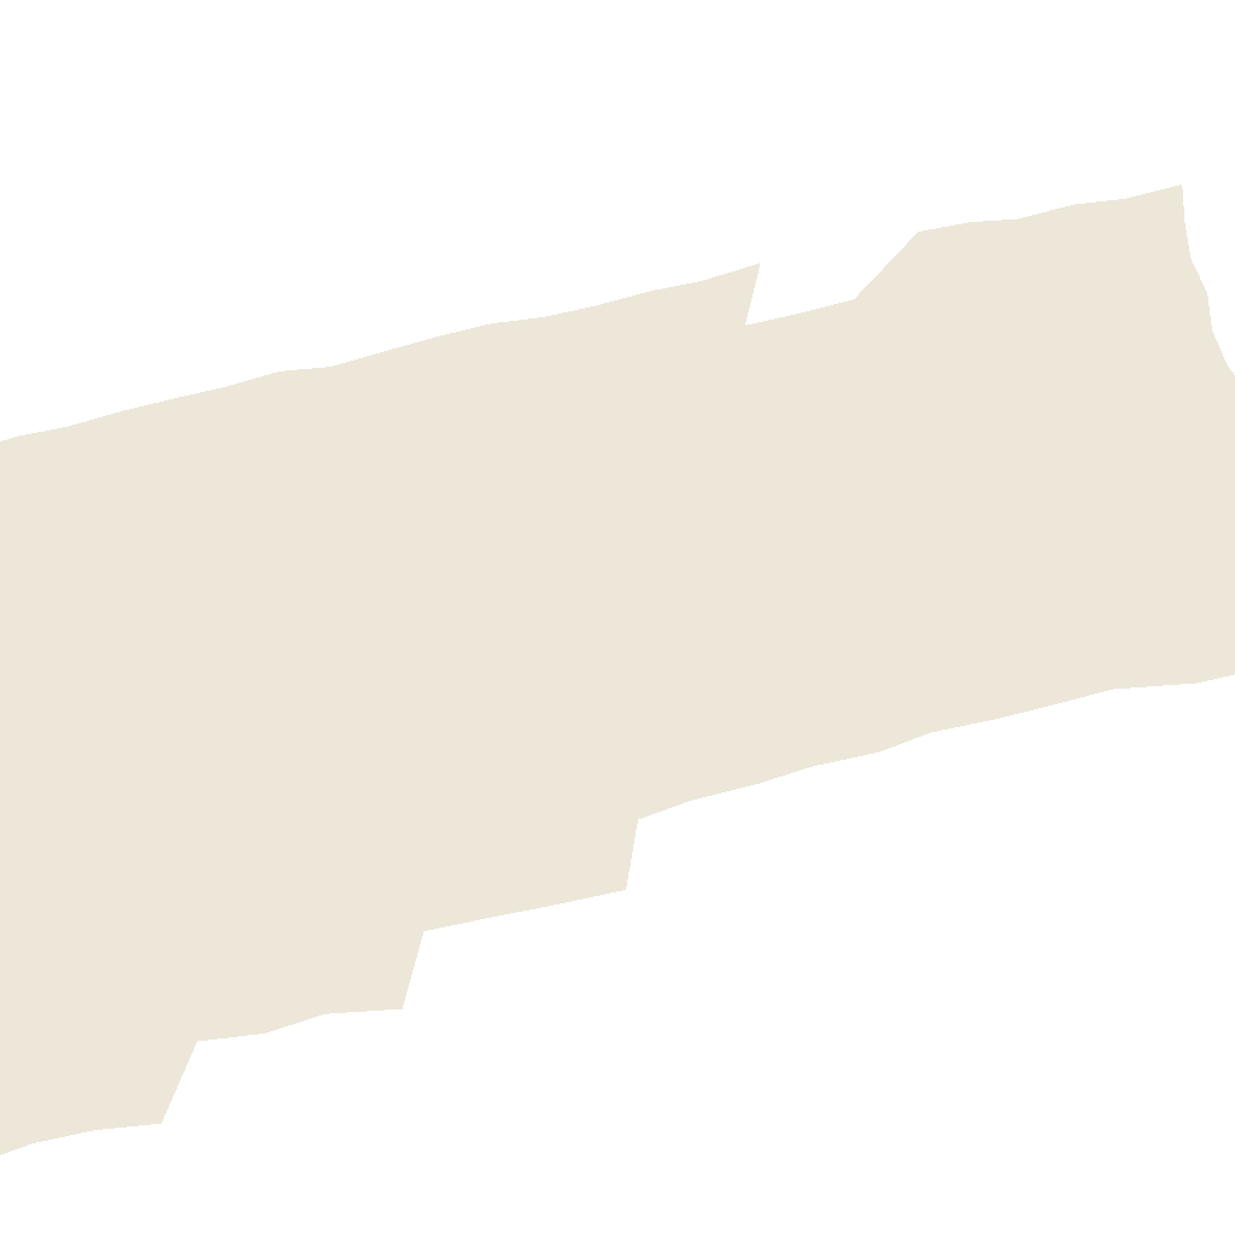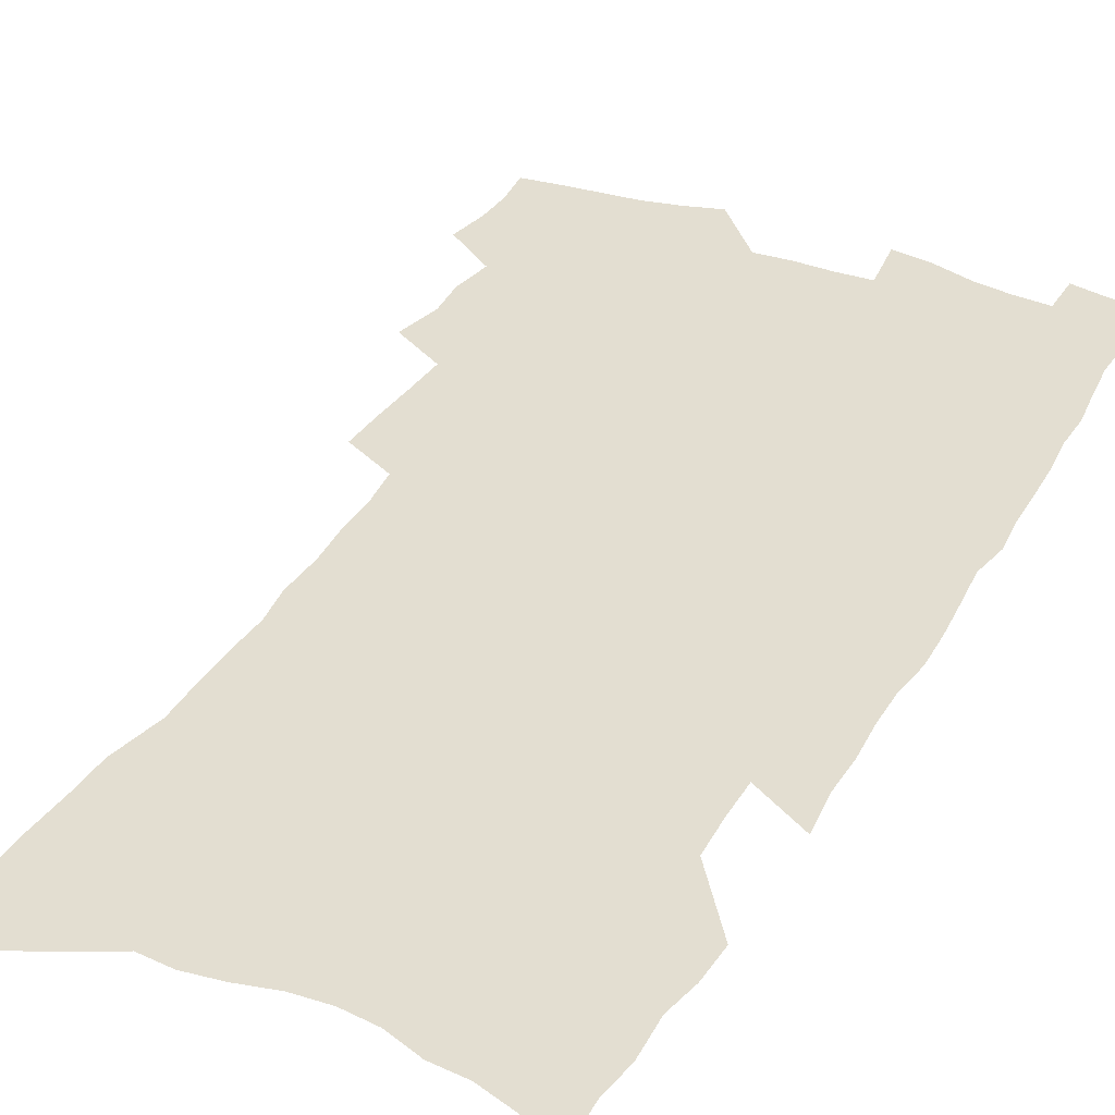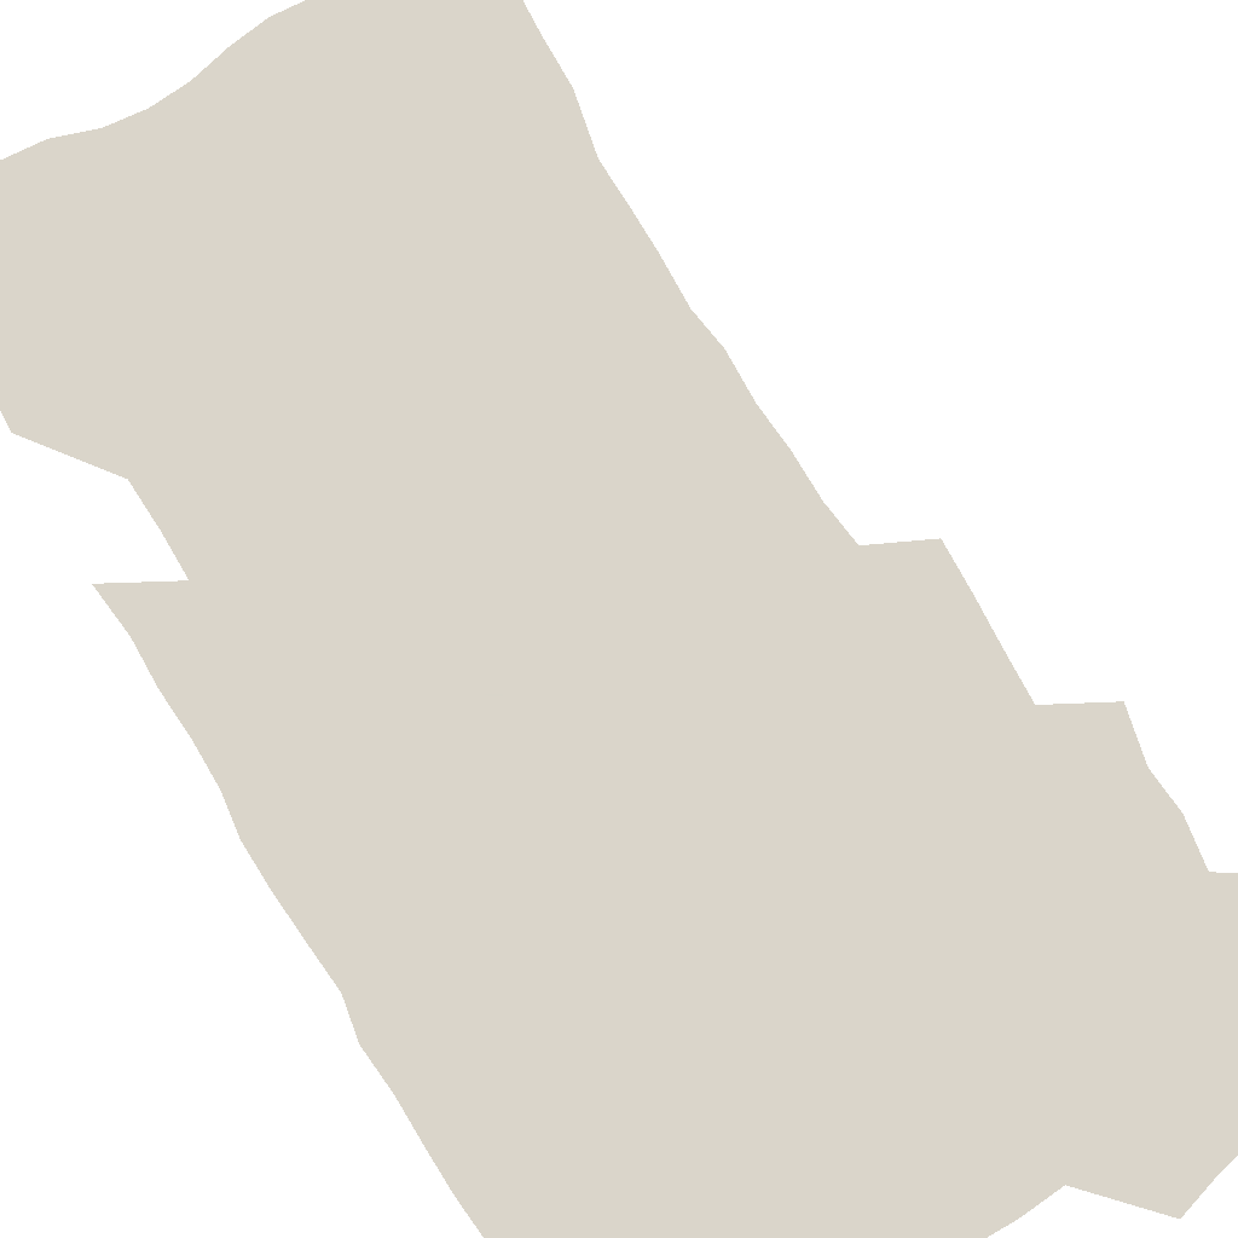
<metadata>
{"format":"obj","ext":"obj","renderer":"f3d","projection":"perspective","resolution":1024,"background":"white","views":[{"elev":50.0,"azim":-108.0,"up":"+Z"},{"elev":36.1,"azim":26.6,"up":"+Z"},{"elev":74.3,"azim":148.8,"up":"+Z"}]}
</metadata>
<code>
v 477.7 518.8 0
v 480.7 534.3 0
v 481.7 548.9 0
v 480.2 563.7 0
v 491.2 456.1 0
v 495.6 474.1 0
v 494.6 489.1 0
v 497.4 505.3 0
v 497.4 520.1 0
v 498.8 535 0
v 497.4 549.7 0
v 494.9 565.5 0
v 508.1 393.8 0
v 509 411 0
v 510.4 428.1 0
v 511.5 444.8 0
v 512.6 461 0
v 513.4 476.6 0
v 513.9 491.8 0
v 513 506.2 0
v 515.8 521.6 0
v 514.4 535.9 0
v 512.6 550.7 0
v 509.8 566.9 0
v 520.2 161.4 0
v 522.2 180.2 0
v 522.7 197.2 0
v 524.1 215.2 0
v 524.8 232.4 0
v 529.7 254 0
v 529.6 269.9 0
v 529.9 286.3 0
v 530.9 304.1 0
v 529.1 318.8 0
v 530 336.4 0
v 529 352 0
v 529.3 369 0
v 527.7 384.1 0
v 528.4 401.2 0
v 529.5 417.9 0
v 529.3 433.2 0
v 530.5 449.2 0
v 530 463.7 0
v 531.4 479.2 0
v 531.9 493.7 0
v 530.4 507.8 0
v 530.6 522.2 0
v 529.4 536.8 0
v 527.3 552 0
v 524.7 568.2 0
v 538.5 155 0
v 542.5 176.8 0
v 541.5 191.6 0
v 542.5 209.3 0
v 546.6 230.8 0
v 546.9 247.3 0
v 547.9 264.4 0
v 546.6 278.8 0
v 546.7 294.9 0
v 547.6 312.3 0
v 547.7 328.7 0
v 547.5 344.5 0
v 546 359 0
v 547.2 376.2 0
v 545.3 390.1 0
v 545.1 405.6 0
v 545.8 421.5 0
v 545.3 436.1 0
v 545.6 451.1 0
v 546.7 466.3 0
v 546.2 480.2 0
v 547.1 494.8 0
v 547.9 508.8 0
v 546.6 522.6 0
v 544.4 537.9 0
v 541.7 554.5 0
v 539 571.3 0
v 555.1 162.8 0
v 556.8 181.3 0
v 558.9 201 0
v 561.8 221.6 0
v 562.4 238.3 0
v 564.1 256.6 0
v 563.9 271.9 0
v 563.4 286.9 0
v 562.1 301.1 0
v 562.3 317.4 0
v 562.5 333.7 0
v 561.4 348.1 0
v 562.2 365.1 0
v 561.8 379.9 0
v 560.5 393.7 0
v 560.5 408.9 0
v 560.9 424 0
v 561.4 439.1 0
v 561.8 453.7 0
v 561.7 467.7 0
v 562 482 0
v 562 495.8 0
v 562 509.5 0
v 561 523.3 0
v 559.6 538 0
v 557.9 553.5 0
v 553 575.5 0
v 572.5 171.7 0
v 573.2 188.8 0
v 576 210.6 0
v 577.1 228.6 0
v 577.1 244.1 0
v 577.4 260.2 0
v 577.1 275.1 0
v 577 290.7 0
v 575.8 304.4 0
v 577 323 0
v 576.5 337.4 0
v 575.4 351.2 0
v 576.5 368.6 0
v 575.1 381.8 0
v 576.5 398.5 0
v 576.2 412.6 0
v 575.8 426.3 0
v 575.9 440.8 0
v 576.2 455.1 0
v 575.1 468.3 0
v 575.9 482.7 0
v 576.3 496.6 0
v 575.8 510.1 0
v 574.9 524.2 0
v 574.8 537.8 0
v 573.1 553.4 0
v 585.6 170.7 0
v 587.9 194.4 0
v 589.5 214 0
v 589.8 230.3 0
v 590.1 246.5 0
v 590.2 262.1 0
v 590.6 278.7 0
v 590 292.9 0
v 589.6 308.1 0
v 589.9 324.4 0
v 589.7 339.6 0
v 589.8 355.4 0
v 589.8 370.6 0
v 589.8 385.4 0
v 589.8 399.7 0
v 589.2 412.9 0
v 589.9 428.3 0
v 589.3 441.5 0
v 589.9 456.1 0
v 589.6 469.6 0
v 589.7 483.2 0
v 590 496.8 0
v 589.9 510.4 0
v 589.4 524.3 0
v 588.7 538.6 0
v 587.5 554.4 0
v 599.5 172.8 0
v 601 193.8 0
v 603 218.3 0
v 603.3 234.3 0
v 603.4 249.8 0
v 603.3 264.4 0
v 603.3 279.6 0
v 603.4 296 0
v 603.5 312.2 0
v 603.1 326.3 0
v 603.3 342.6 0
v 603.3 357.7 0
v 603.2 372.3 0
v 603.1 386.5 0
v 603.1 400.8 0
v 603.2 415.1 0
v 603.3 429.3 0
v 603.7 443.7 0
v 603.5 456.9 0
v 603.7 470.6 0
v 603.7 483.9 0
v 603.4 497.2 0
v 603.7 510.7 0
v 603.4 524.5 0
v 602.7 539.2 0
v 602.1 554.1 0
v 613.7 176.3 0
v 614.5 196.1 0
v 615.5 218 0
v 615.8 234.3 0
v 615.9 250.4 0
v 615.8 263.7 0
v 616.3 282.1 0
v 616.1 296.3 0
v 616.2 311.9 0
v 616.1 327.6 0
v 616.3 344.3 0
v 616.2 358.4 0
v 616.1 372.5 0
v 616.1 386.3 0
v 616.2 400.9 0
v 616.3 414.4 0
v 616.5 429.4 0
v 616.7 443.5 0
v 616.8 456.9 0
v 616.9 470.7 0
v 617 484.1 0
v 617.4 497.5 0
v 617.4 510.9 0
v 617.5 524.4 0
v 617.3 538.5 0
v 616.5 554.8 0
v 614.1 576.1 0
v 627.5 177.3 0
v 627.9 197.9 0
v 628.2 217.2 0
v 628.4 234.2 0
v 628.6 249.6 0
v 628.8 266.5 0
v 628.9 282.2 0
v 628.9 296.8 0
v 629 311.5 0
v 629 326 0
v 629 343.3 0
v 629 358.4 0
v 629.1 372.6 0
v 629.2 387.6 0
v 629.3 401 0
v 629.5 415.1 0
v 629.7 428.9 0
v 629.7 443.4 0
v 630 456.6 0
v 630 470.9 0
v 630.3 483.8 0
v 630.6 497.3 0
v 631 510.8 0
v 631.3 524.4 0
v 631.3 538.8 0
v 631.2 553.7 0
v 629.3 574.1 0
v 641.2 175.8 0
v 641 197.1 0
v 641.1 215.8 0
v 641.4 231.9 0
v 641.3 248.9 0
v 641.8 264.2 0
v 641.6 281.1 0
v 641.5 296.8 0
v 641.9 310.6 0
v 641.8 328.5 0
v 641.9 342.9 0
v 642 357.5 0
v 642.2 371.7 0
v 642.3 386.3 0
v 642.4 400.5 0
v 642.4 414.9 0
v 643.2 427.8 0
v 642.9 442.7 0
v 643.4 456.2 0
v 643.2 470.3 0
v 643.5 483.7 0
v 644.3 497 0
v 644.7 510.5 0
v 645.3 524 0
v 645.9 537.5 0
v 645.8 552.5 0
v 645.7 569.1 0
v 655.5 170.9 0
v 654.7 193.7 0
v 654.2 213.2 0
v 654.6 229.4 0
v 655.6 243.8 0
v 654.8 262.6 0
v 654.9 278.3 0
v 654.9 294.1 0
v 654.9 310 0
v 655.3 325.2 0
v 655.3 340.3 0
v 655.7 355 0
v 655.5 370.2 0
v 655.6 384.8 0
v 655.9 399.1 0
v 656 413.3 0
v 656.4 427.3 0
v 658.1 440.1 0
v 657.2 455.4 0
v 657.9 468.7 0
v 657.6 482.8 0
v 657.7 496.6 0
v 657.8 509.9 0
v 659.5 523.5 0
v 659.5 537.3 0
v 660 551.5 0
v 660.4 566.8 0
v 669.3 169.8 0
v 669.5 187.2 0
v 668.4 208.2 0
v 668.9 224.6 0
v 668.7 241.9 0
v 668.9 257.9 0
v 668.8 274.3 0
v 668.6 290.6 0
v 669.4 305.5 0
v 669 321.8 0
v 670.8 335.2 0
v 669.7 352 0
v 670 366.7 0
v 670.2 381.5 0
v 671.2 395.5 0
v 670.6 410.8 0
v 670.3 425.6 0
v 671.4 439.4 0
v 670.9 454.1 0
v 671.5 467.8 0
v 671.3 482 0
v 671.7 495.7 0
v 674.4 509.3 0
v 674 523.1 0
v 673.6 537.2 0
v 674.1 551.1 0
v 674.7 566 0
v 675.1 582 0
v 683.9 165.3 0
v 683.1 185.3 0
v 683.2 202.5 0
v 684.4 217.9 0
v 683.7 236 0
v 683 253.1 0
v 684.3 267.9 0
v 683.8 284.8 0
v 684 300.8 0
v 684.1 316.9 0
v 684.5 332.3 0
v 684.6 347.7 0
v 685.1 362.5 0
v 685.5 377.4 0
v 686.9 391.6 0
v 686.3 407.1 0
v 686.2 422.1 0
v 687 436.4 0
v 686.4 451.4 0
v 686.2 465.9 0
v 687.8 479.6 0
v 687.2 494.2 0
v 688.8 508.1 0
v 687.9 522.9 0
v 687.9 536.8 0
v 687.9 550.4 0
v 688.9 564.6 0
v 690 579.1 0
v 699.2 159.4 0
v 698.8 178.3 0
v 701.1 193 0
v 700.5 210.8 0
v 703.5 224.6 0
v 704.5 240.4 0
v 706.4 288.2 0
v 704.7 306.3 0
v 705.4 322.1 0
v 704.6 338.7 0
v 704.8 354.4 0
v 706.9 368.7 0
v 706.7 384.3 0
v 705.7 400.5 0
v 704.6 416.7 0
v 707.3 430.6 0
v 706.1 446.3 0
v 706.2 461.3 0
v 706 476.2 0
v 704.8 491.5 0
v 705.5 505.8 0
v 703.9 521.3 0
v 702.7 536.3 0
v 703.2 550.4 0
v 703.5 564.3 0
v 704.9 579.3 0
f 8 9 1
f 1 9 2
f 9 10 2
f 2 10 3
f 10 11 3
f 3 11 4
f 11 12 4
f 16 17 5
f 5 17 6
f 17 18 6
f 6 18 7
f 18 19 7
f 7 19 8
f 19 20 8
f 8 20 9
f 20 21 9
f 9 21 10
f 21 22 10
f 10 22 11
f 22 23 11
f 11 23 12
f 23 24 12
f 38 39 13
f 13 39 14
f 39 40 14
f 14 40 15
f 40 41 15
f 15 41 16
f 41 42 16
f 16 42 17
f 42 43 17
f 17 43 18
f 43 44 18
f 18 44 19
f 44 45 19
f 19 45 20
f 45 46 20
f 20 46 21
f 46 47 21
f 21 47 22
f 47 48 22
f 22 48 23
f 48 49 23
f 23 49 24
f 49 50 24
f 51 52 25
f 25 52 26
f 52 53 26
f 26 53 27
f 53 54 27
f 27 54 28
f 54 55 28
f 28 55 29
f 55 56 29
f 29 56 30
f 56 57 30
f 30 57 31
f 57 58 31
f 31 58 32
f 58 59 32
f 32 59 33
f 59 60 33
f 33 60 34
f 60 61 34
f 34 61 35
f 61 62 35
f 35 62 36
f 62 63 36
f 36 63 37
f 63 64 37
f 37 64 38
f 64 65 38
f 38 65 39
f 65 66 39
f 39 66 40
f 66 67 40
f 40 67 41
f 67 68 41
f 41 68 42
f 68 69 42
f 42 69 43
f 69 70 43
f 43 70 44
f 70 71 44
f 44 71 45
f 71 72 45
f 45 72 46
f 72 73 46
f 46 73 47
f 73 74 47
f 47 74 48
f 74 75 48
f 48 75 49
f 75 76 49
f 49 76 50
f 76 77 50
f 51 78 52
f 78 79 52
f 52 79 53
f 79 80 53
f 53 80 54
f 80 81 54
f 54 81 55
f 81 82 55
f 55 82 56
f 82 83 56
f 56 83 57
f 83 84 57
f 57 84 58
f 84 85 58
f 58 85 59
f 85 86 59
f 59 86 60
f 86 87 60
f 60 87 61
f 87 88 61
f 61 88 62
f 88 89 62
f 62 89 63
f 89 90 63
f 63 90 64
f 90 91 64
f 64 91 65
f 91 92 65
f 65 92 66
f 92 93 66
f 66 93 67
f 93 94 67
f 67 94 68
f 94 95 68
f 68 95 69
f 95 96 69
f 69 96 70
f 96 97 70
f 70 97 71
f 97 98 71
f 71 98 72
f 98 99 72
f 72 99 73
f 99 100 73
f 73 100 74
f 100 101 74
f 74 101 75
f 101 102 75
f 75 102 76
f 102 103 76
f 76 103 77
f 103 104 77
f 78 105 79
f 105 106 79
f 79 106 80
f 106 107 80
f 80 107 81
f 107 108 81
f 81 108 82
f 108 109 82
f 82 109 83
f 109 110 83
f 83 110 84
f 110 111 84
f 84 111 85
f 111 112 85
f 85 112 86
f 112 113 86
f 86 113 87
f 113 114 87
f 87 114 88
f 114 115 88
f 88 115 89
f 115 116 89
f 89 116 90
f 116 117 90
f 90 117 91
f 117 118 91
f 91 118 92
f 118 119 92
f 92 119 93
f 119 120 93
f 93 120 94
f 120 121 94
f 94 121 95
f 121 122 95
f 95 122 96
f 122 123 96
f 96 123 97
f 123 124 97
f 97 124 98
f 124 125 98
f 98 125 99
f 125 126 99
f 99 126 100
f 126 127 100
f 100 127 101
f 127 128 101
f 101 128 102
f 128 129 102
f 102 129 103
f 129 130 103
f 103 130 104
f 105 131 106
f 131 132 106
f 106 132 107
f 132 133 107
f 107 133 108
f 133 134 108
f 108 134 109
f 134 135 109
f 109 135 110
f 135 136 110
f 110 136 111
f 136 137 111
f 111 137 112
f 137 138 112
f 112 138 113
f 138 139 113
f 113 139 114
f 139 140 114
f 114 140 115
f 140 141 115
f 115 141 116
f 141 142 116
f 116 142 117
f 142 143 117
f 117 143 118
f 143 144 118
f 118 144 119
f 144 145 119
f 119 145 120
f 145 146 120
f 120 146 121
f 146 147 121
f 121 147 122
f 147 148 122
f 122 148 123
f 148 149 123
f 123 149 124
f 149 150 124
f 124 150 125
f 150 151 125
f 125 151 126
f 151 152 126
f 126 152 127
f 152 153 127
f 127 153 128
f 153 154 128
f 128 154 129
f 154 155 129
f 129 155 130
f 155 156 130
f 131 157 132
f 157 158 132
f 132 158 133
f 158 159 133
f 133 159 134
f 159 160 134
f 134 160 135
f 160 161 135
f 135 161 136
f 161 162 136
f 136 162 137
f 162 163 137
f 137 163 138
f 163 164 138
f 138 164 139
f 164 165 139
f 139 165 140
f 165 166 140
f 140 166 141
f 166 167 141
f 141 167 142
f 167 168 142
f 142 168 143
f 168 169 143
f 143 169 144
f 169 170 144
f 144 170 145
f 170 171 145
f 145 171 146
f 171 172 146
f 146 172 147
f 172 173 147
f 147 173 148
f 173 174 148
f 148 174 149
f 174 175 149
f 149 175 150
f 175 176 150
f 150 176 151
f 176 177 151
f 151 177 152
f 177 178 152
f 152 178 153
f 178 179 153
f 153 179 154
f 179 180 154
f 154 180 155
f 180 181 155
f 155 181 156
f 181 182 156
f 157 183 158
f 183 184 158
f 158 184 159
f 184 185 159
f 159 185 160
f 185 186 160
f 160 186 161
f 186 187 161
f 161 187 162
f 187 188 162
f 162 188 163
f 188 189 163
f 163 189 164
f 189 190 164
f 164 190 165
f 190 191 165
f 165 191 166
f 191 192 166
f 166 192 167
f 192 193 167
f 167 193 168
f 193 194 168
f 168 194 169
f 194 195 169
f 169 195 170
f 195 196 170
f 170 196 171
f 196 197 171
f 171 197 172
f 197 198 172
f 172 198 173
f 198 199 173
f 173 199 174
f 199 200 174
f 174 200 175
f 200 201 175
f 175 201 176
f 201 202 176
f 176 202 177
f 202 203 177
f 177 203 178
f 203 204 178
f 178 204 179
f 204 205 179
f 179 205 180
f 205 206 180
f 180 206 181
f 206 207 181
f 181 207 182
f 207 208 182
f 183 210 184
f 210 211 184
f 184 211 185
f 211 212 185
f 185 212 186
f 212 213 186
f 186 213 187
f 213 214 187
f 187 214 188
f 214 215 188
f 188 215 189
f 215 216 189
f 189 216 190
f 216 217 190
f 190 217 191
f 217 218 191
f 191 218 192
f 218 219 192
f 192 219 193
f 219 220 193
f 193 220 194
f 220 221 194
f 194 221 195
f 221 222 195
f 195 222 196
f 222 223 196
f 196 223 197
f 223 224 197
f 197 224 198
f 224 225 198
f 198 225 199
f 225 226 199
f 199 226 200
f 226 227 200
f 200 227 201
f 227 228 201
f 201 228 202
f 228 229 202
f 202 229 203
f 229 230 203
f 203 230 204
f 230 231 204
f 204 231 205
f 231 232 205
f 205 232 206
f 232 233 206
f 206 233 207
f 233 234 207
f 207 234 208
f 234 235 208
f 208 235 209
f 235 236 209
f 210 237 211
f 237 238 211
f 211 238 212
f 238 239 212
f 212 239 213
f 239 240 213
f 213 240 214
f 240 241 214
f 214 241 215
f 241 242 215
f 215 242 216
f 242 243 216
f 216 243 217
f 243 244 217
f 217 244 218
f 244 245 218
f 218 245 219
f 245 246 219
f 219 246 220
f 246 247 220
f 220 247 221
f 247 248 221
f 221 248 222
f 248 249 222
f 222 249 223
f 249 250 223
f 223 250 224
f 250 251 224
f 224 251 225
f 251 252 225
f 225 252 226
f 252 253 226
f 226 253 227
f 253 254 227
f 227 254 228
f 254 255 228
f 228 255 229
f 255 256 229
f 229 256 230
f 256 257 230
f 230 257 231
f 257 258 231
f 231 258 232
f 258 259 232
f 232 259 233
f 259 260 233
f 233 260 234
f 260 261 234
f 234 261 235
f 261 262 235
f 235 262 236
f 262 263 236
f 237 264 238
f 264 265 238
f 238 265 239
f 265 266 239
f 239 266 240
f 266 267 240
f 240 267 241
f 267 268 241
f 241 268 242
f 268 269 242
f 242 269 243
f 269 270 243
f 243 270 244
f 270 271 244
f 244 271 245
f 271 272 245
f 245 272 246
f 272 273 246
f 246 273 247
f 273 274 247
f 247 274 248
f 274 275 248
f 248 275 249
f 275 276 249
f 249 276 250
f 276 277 250
f 250 277 251
f 277 278 251
f 251 278 252
f 278 279 252
f 252 279 253
f 279 280 253
f 253 280 254
f 280 281 254
f 254 281 255
f 281 282 255
f 255 282 256
f 282 283 256
f 256 283 257
f 283 284 257
f 257 284 258
f 284 285 258
f 258 285 259
f 285 286 259
f 259 286 260
f 286 287 260
f 260 287 261
f 287 288 261
f 261 288 262
f 288 289 262
f 262 289 263
f 289 290 263
f 264 291 265
f 291 292 265
f 265 292 266
f 292 293 266
f 266 293 267
f 293 294 267
f 267 294 268
f 294 295 268
f 268 295 269
f 295 296 269
f 269 296 270
f 296 297 270
f 270 297 271
f 297 298 271
f 271 298 272
f 298 299 272
f 272 299 273
f 299 300 273
f 273 300 274
f 300 301 274
f 274 301 275
f 301 302 275
f 275 302 276
f 302 303 276
f 276 303 277
f 303 304 277
f 277 304 278
f 304 305 278
f 278 305 279
f 305 306 279
f 279 306 280
f 306 307 280
f 280 307 281
f 307 308 281
f 281 308 282
f 308 309 282
f 282 309 283
f 309 310 283
f 283 310 284
f 310 311 284
f 284 311 285
f 311 312 285
f 285 312 286
f 312 313 286
f 286 313 287
f 313 314 287
f 287 314 288
f 314 315 288
f 288 315 289
f 315 316 289
f 289 316 290
f 316 317 290
f 291 319 292
f 319 320 292
f 292 320 293
f 320 321 293
f 293 321 294
f 321 322 294
f 294 322 295
f 322 323 295
f 295 323 296
f 323 324 296
f 296 324 297
f 324 325 297
f 297 325 298
f 325 326 298
f 298 326 299
f 326 327 299
f 299 327 300
f 327 328 300
f 300 328 301
f 328 329 301
f 301 329 302
f 329 330 302
f 302 330 303
f 330 331 303
f 303 331 304
f 331 332 304
f 304 332 305
f 332 333 305
f 305 333 306
f 333 334 306
f 306 334 307
f 334 335 307
f 307 335 308
f 335 336 308
f 308 336 309
f 336 337 309
f 309 337 310
f 337 338 310
f 310 338 311
f 338 339 311
f 311 339 312
f 339 340 312
f 312 340 313
f 340 341 313
f 313 341 314
f 341 342 314
f 314 342 315
f 342 343 315
f 315 343 316
f 343 344 316
f 316 344 317
f 344 345 317
f 317 345 318
f 345 346 318
f 319 347 320
f 347 348 320
f 320 348 321
f 348 349 321
f 321 349 322
f 349 350 322
f 322 350 323
f 350 351 323
f 323 351 324
f 351 352 324
f 324 352 325
f 327 353 328
f 353 354 328
f 328 354 329
f 354 355 329
f 329 355 330
f 355 356 330
f 330 356 331
f 356 357 331
f 331 357 332
f 357 358 332
f 332 358 333
f 358 359 333
f 333 359 334
f 359 360 334
f 334 360 335
f 360 361 335
f 335 361 336
f 361 362 336
f 336 362 337
f 362 363 337
f 337 363 338
f 363 364 338
f 338 364 339
f 364 365 339
f 339 365 340
f 365 366 340
f 340 366 341
f 366 367 341
f 341 367 342
f 367 368 342
f 342 368 343
f 368 369 343
f 343 369 344
f 369 370 344
f 344 370 345
f 370 371 345
f 345 371 346
f 371 372 346

</code>
